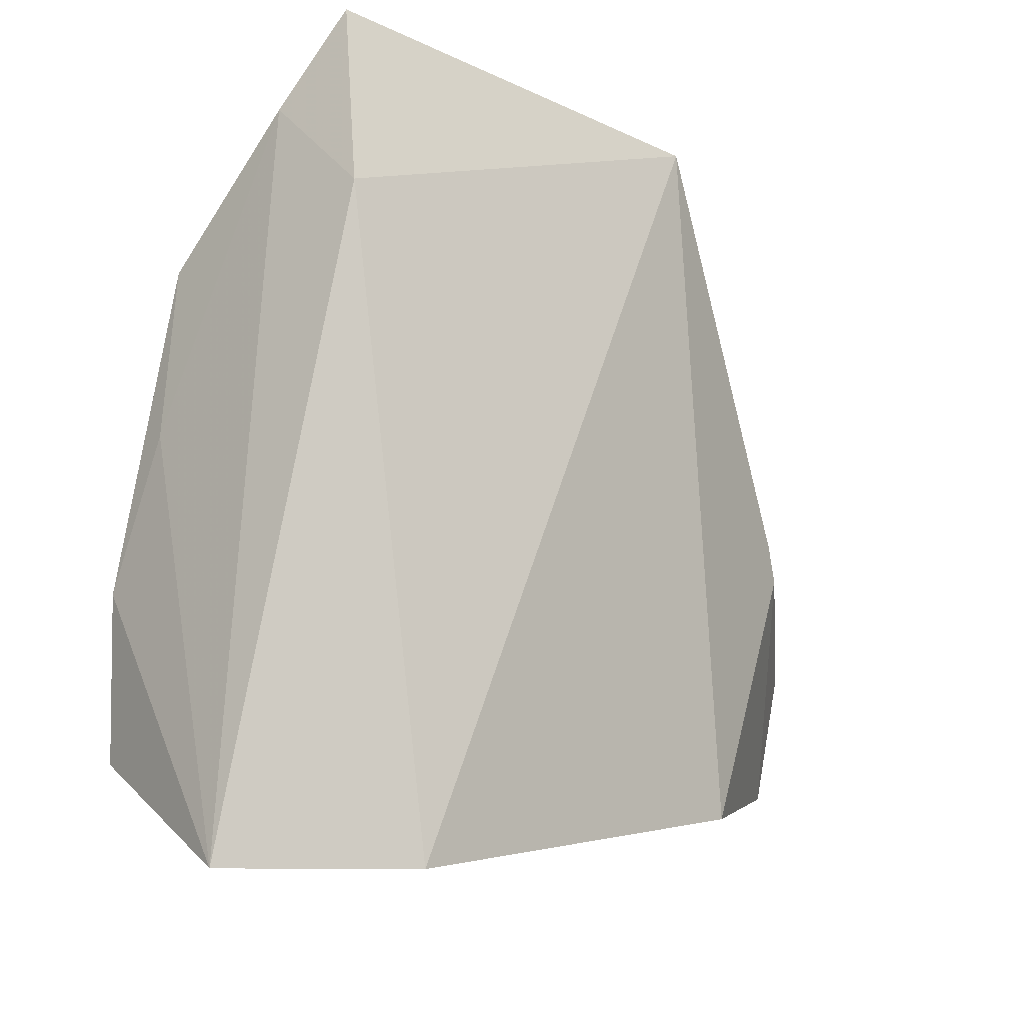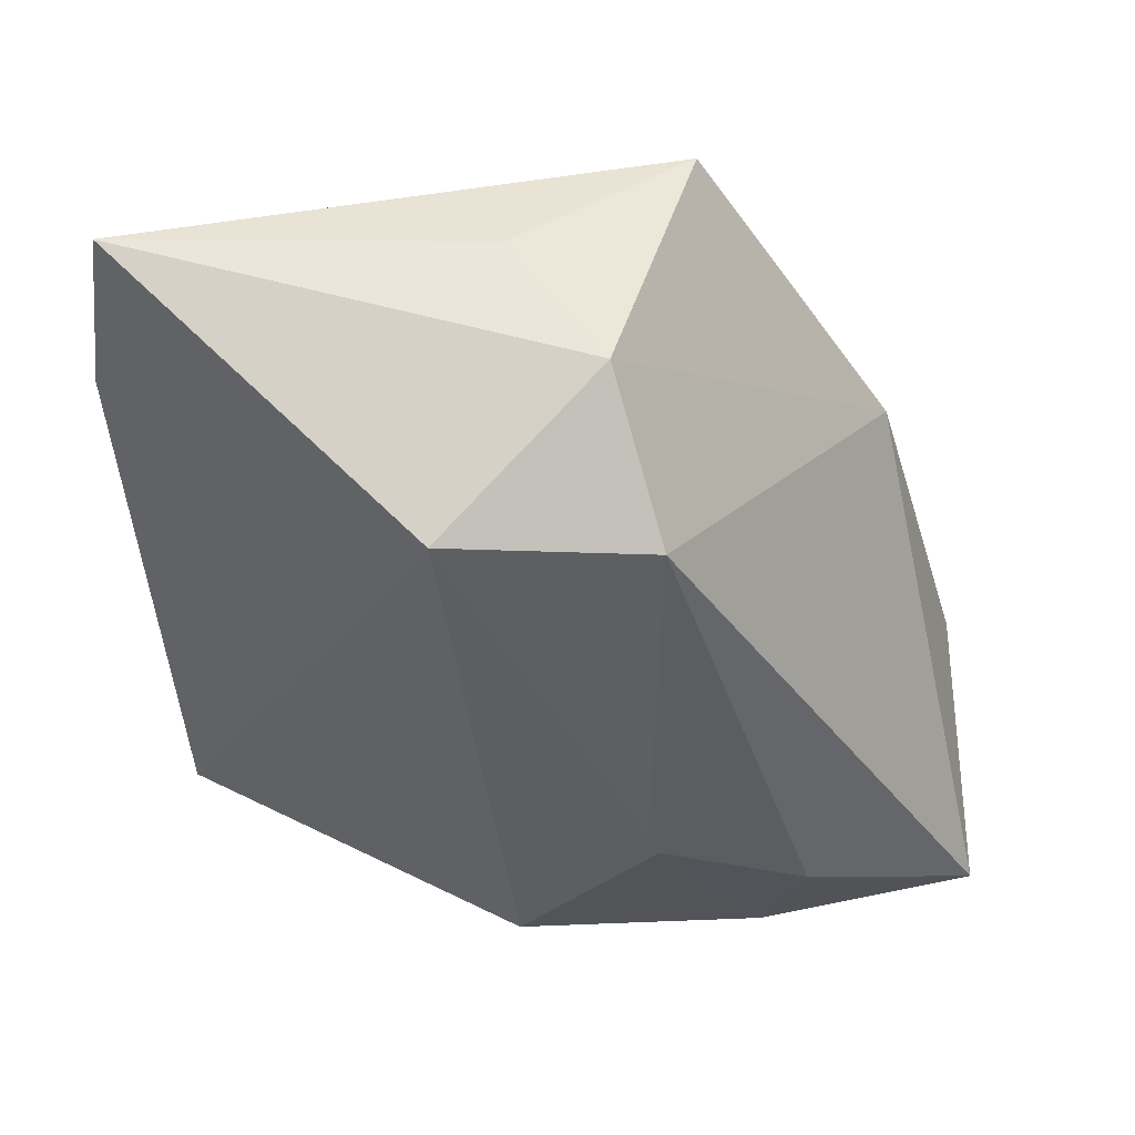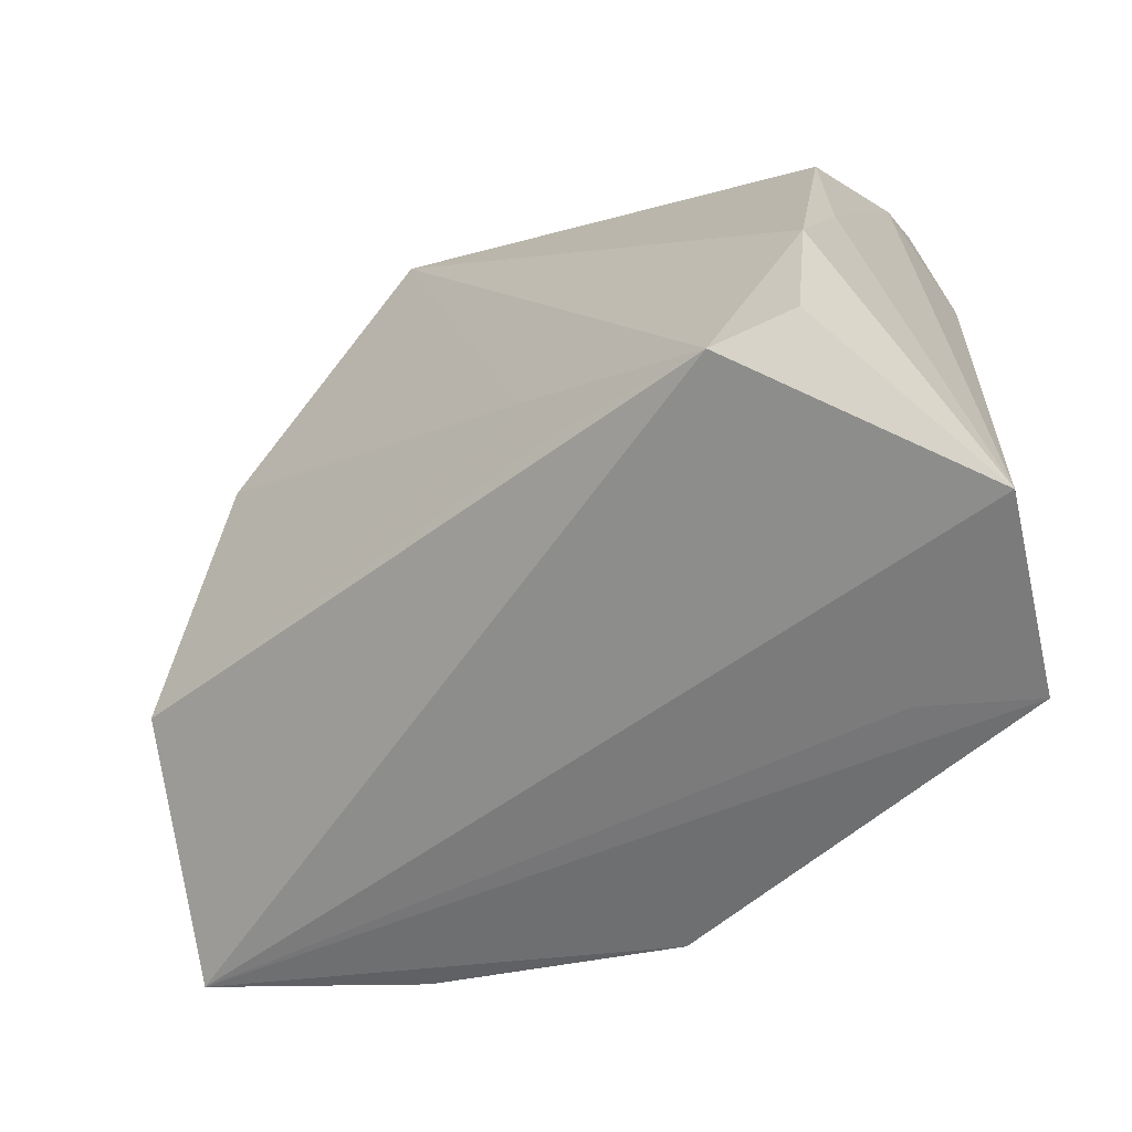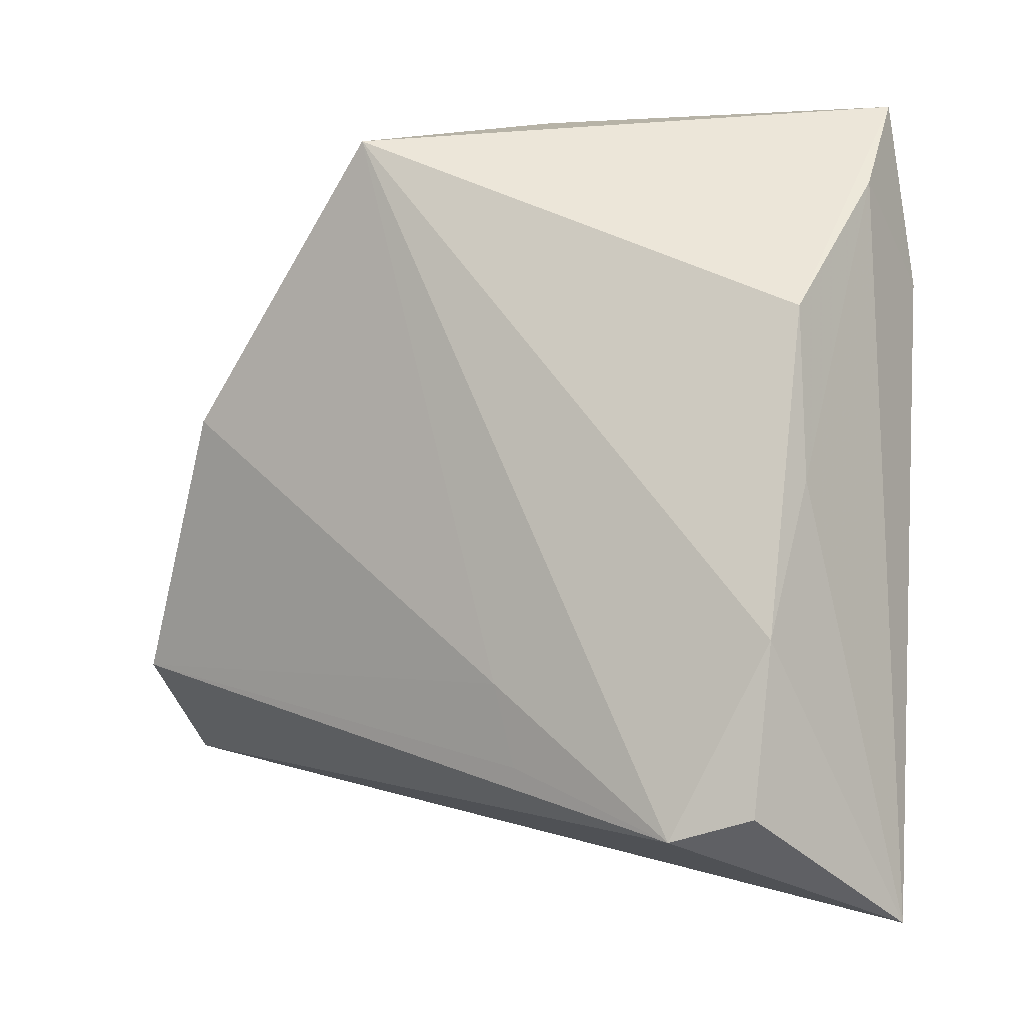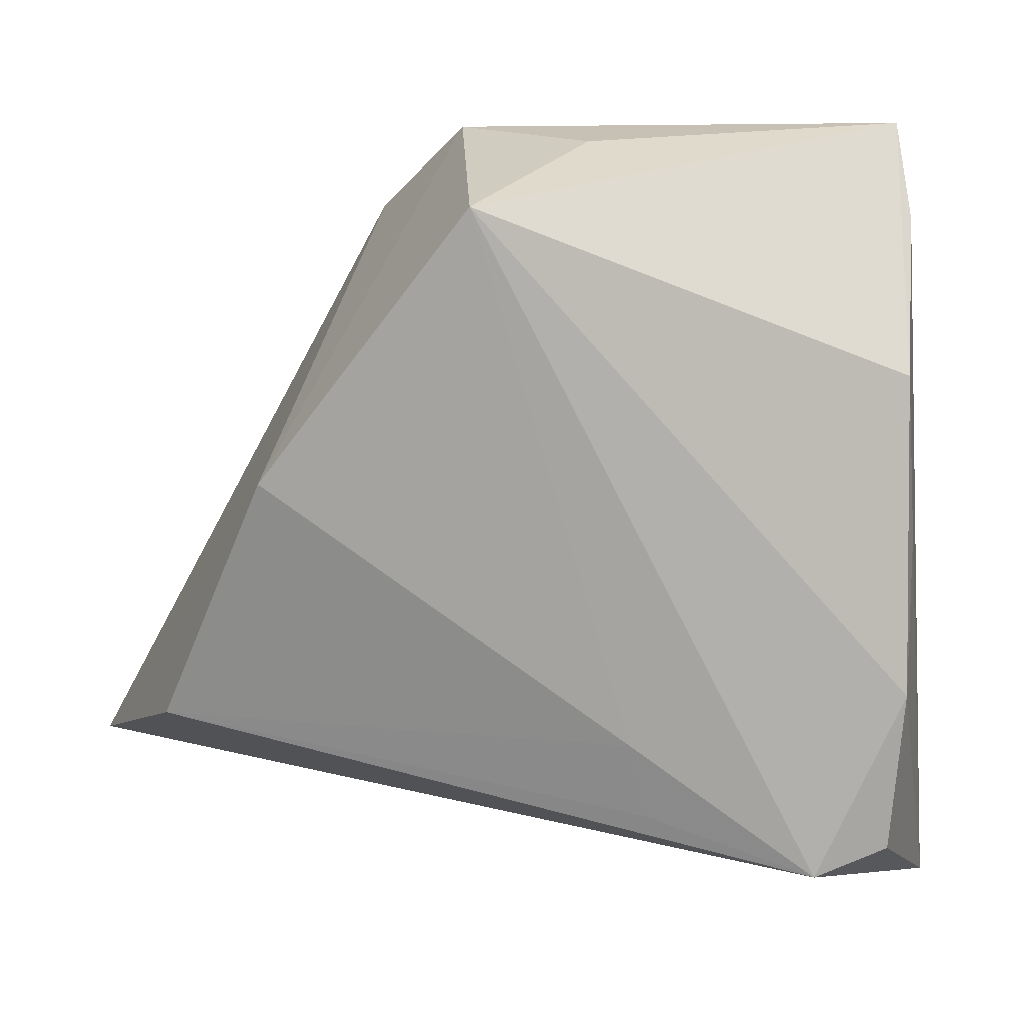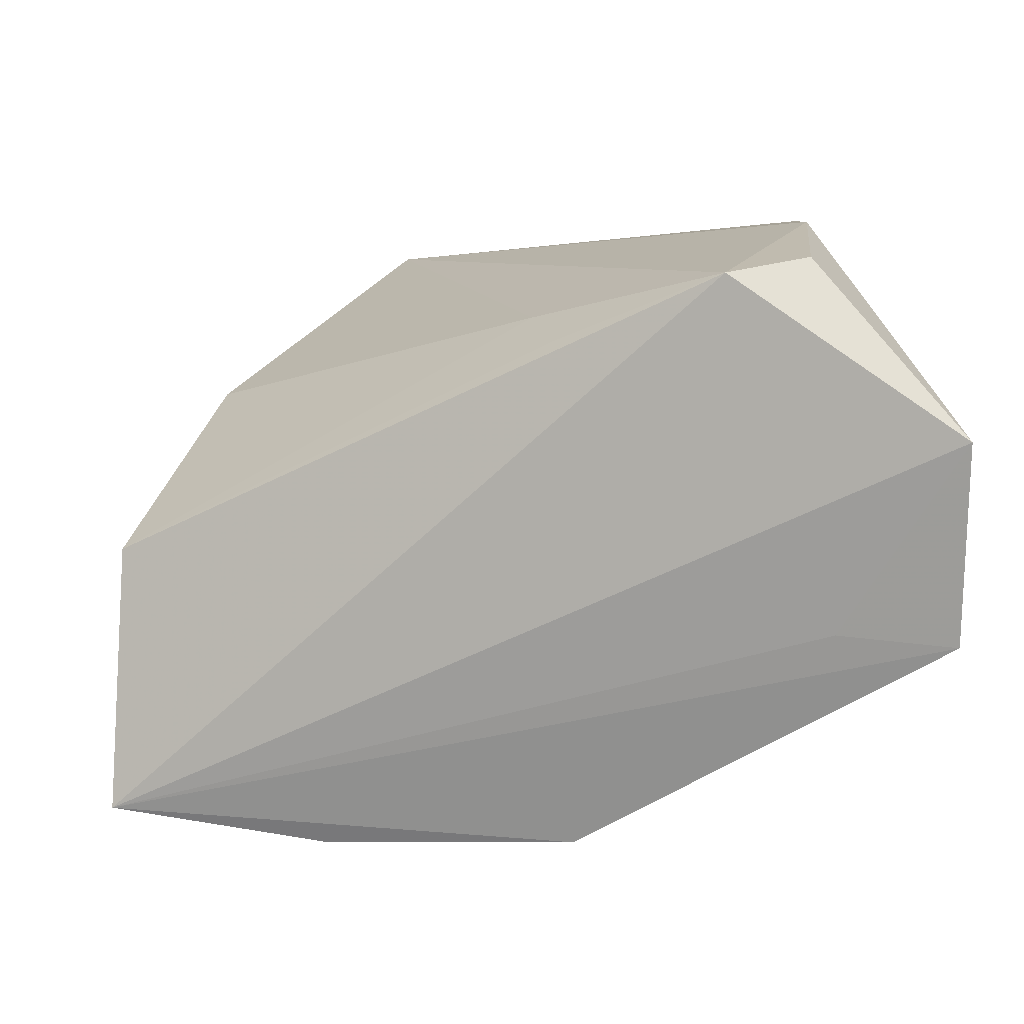
<metadata>
{"format":"obj","ext":"obj","renderer":"f3d","projection":"perspective","resolution":1024,"background":"white","views":[{"elev":-12.5,"azim":123.7,"up":"+Y"},{"elev":57.7,"azim":-158.6,"up":"+Y"},{"elev":-61.4,"azim":37.1,"up":"+Y"},{"elev":-2.3,"azim":32.2,"up":"+Y"},{"elev":16.6,"azim":1.3,"up":"+Y"},{"elev":-71.2,"azim":24.1,"up":"+Y"}]}
</metadata>
<code>
v 0.02249 -0.04118 -0.01217
v -0.05723 -0.02784 -0.004469
v 0.000886 0.04534 0.005109
v -0.004011 0.03901 -0.02511
v 0.007573 -0.02675 0.0236
v -0.03412 0.01138 0.02415
v -0.01166 -0.03558 -0.02515
v 0.03749 0.03598 -0.0009876
v 0.03713 0.00299 0.01455
v 0.03814 0.02596 -0.01157
v 0.03483 -0.03102 0.0221
v -0.04594 -0.01673 0.01892
v -0.01334 0.0457 -0.00424
v -0.037 -0.03091 -0.01632
v 0.005843 -0.01797 0.02471
v 0.02651 -0.03349 0.02471
v 0.03631 -0.01322 0.02123
v -0.02718 -0.006641 -0.02435
v 0.03646 0.0457 -0.008864
v 0.0333 -0.04323 -0.01762
v 0.04198 -0.04291 0.001813
v -0.04142 -0.01618 -0.0168
v -0.01139 0.04125 0.02471
v -0.02323 0.03477 -0.01543
v 0.03603 0.02111 0.01364
v -0.02586 -0.002582 -0.02439
f 2 21 16
f 2 7 20
f 3 23 19
f 19 13 3
f 3 13 23
f 4 13 19
f 4 20 7
f 2 16 12
f 23 16 17
f 1 21 2
f 2 20 1
f 1 20 21
f 14 7 2
f 2 22 14
f 10 4 19
f 20 4 10
f 21 20 10
f 7 14 18
f 18 14 22
f 13 4 24
f 24 22 2
f 2 12 6
f 6 24 2
f 23 13 6
f 13 24 6
f 8 10 19
f 21 10 8
f 11 16 21
f 21 17 11
f 11 17 16
f 26 24 4
f 26 4 7
f 7 18 26
f 26 18 22
f 22 24 26
f 15 6 12
f 15 16 23
f 23 6 15
f 9 17 21
f 21 8 9
f 5 12 16
f 16 15 5
f 5 15 12
f 25 9 8
f 19 23 25
f 25 8 19
f 23 17 25
f 17 9 25

</code>
